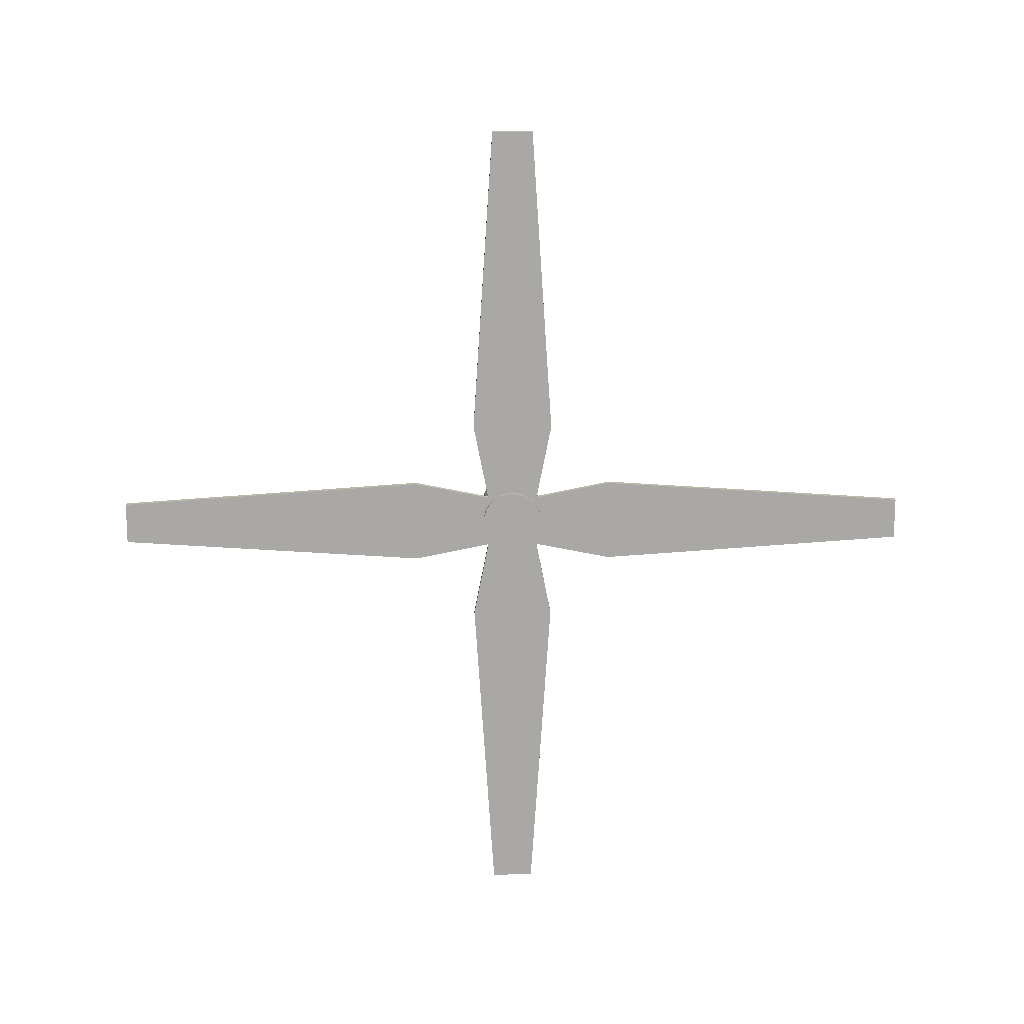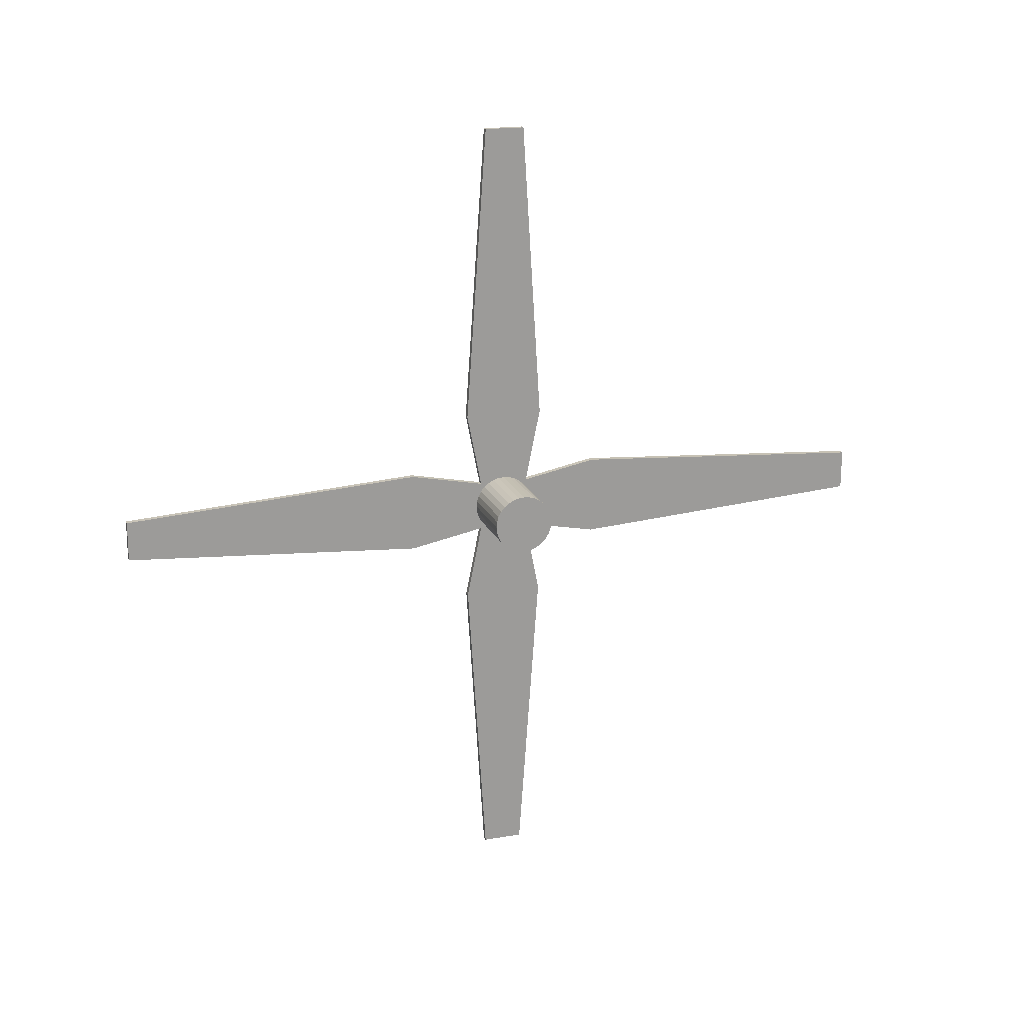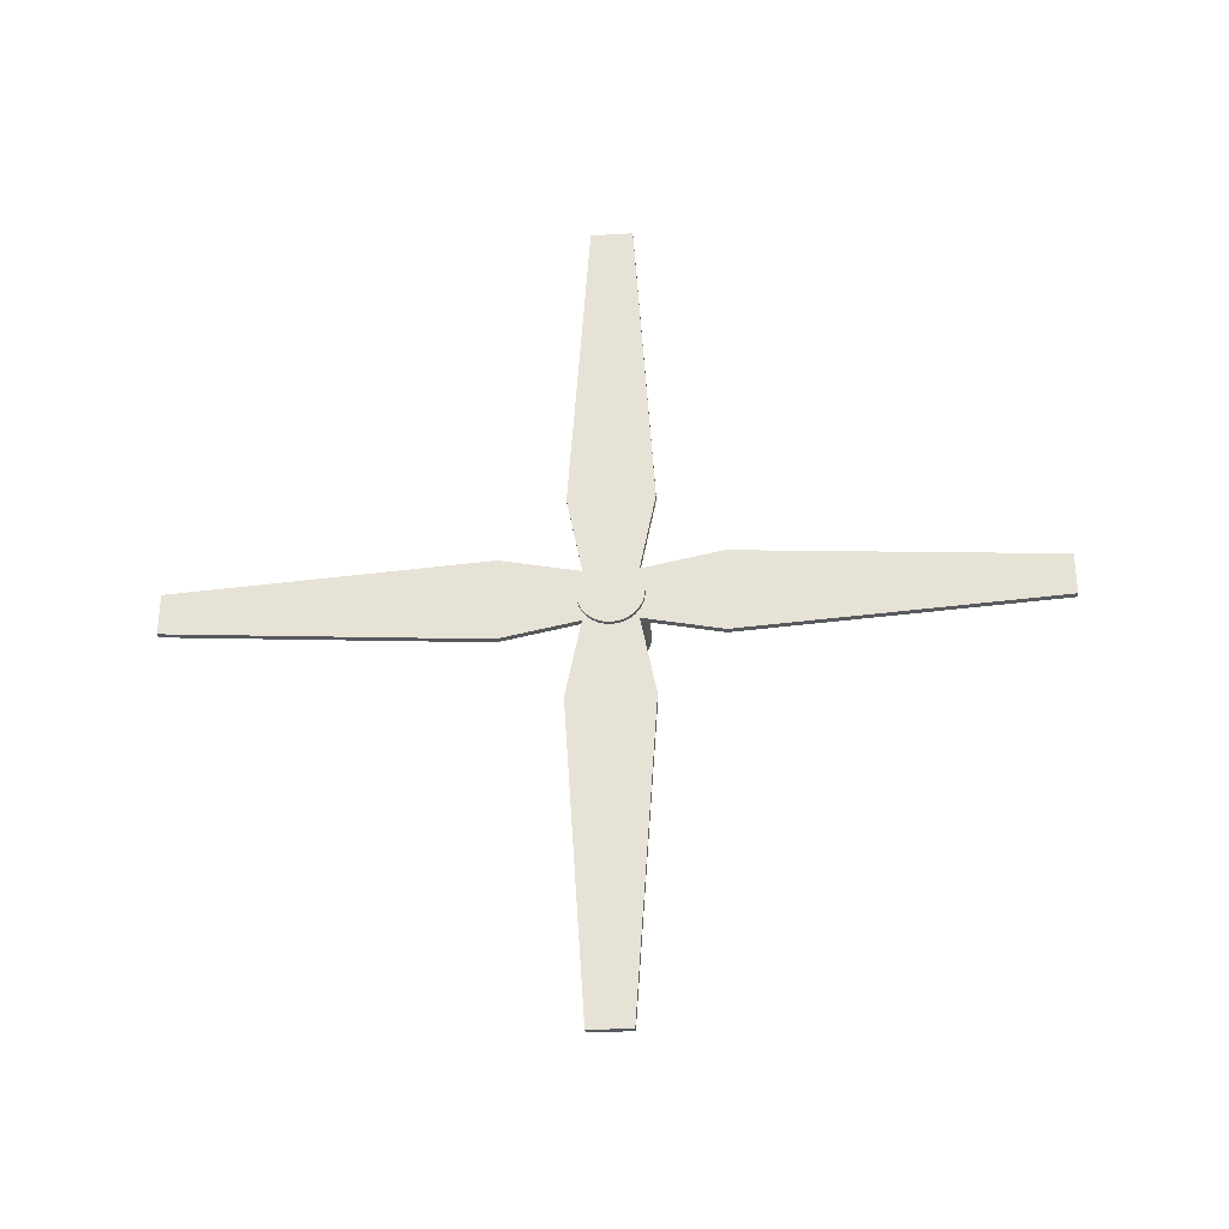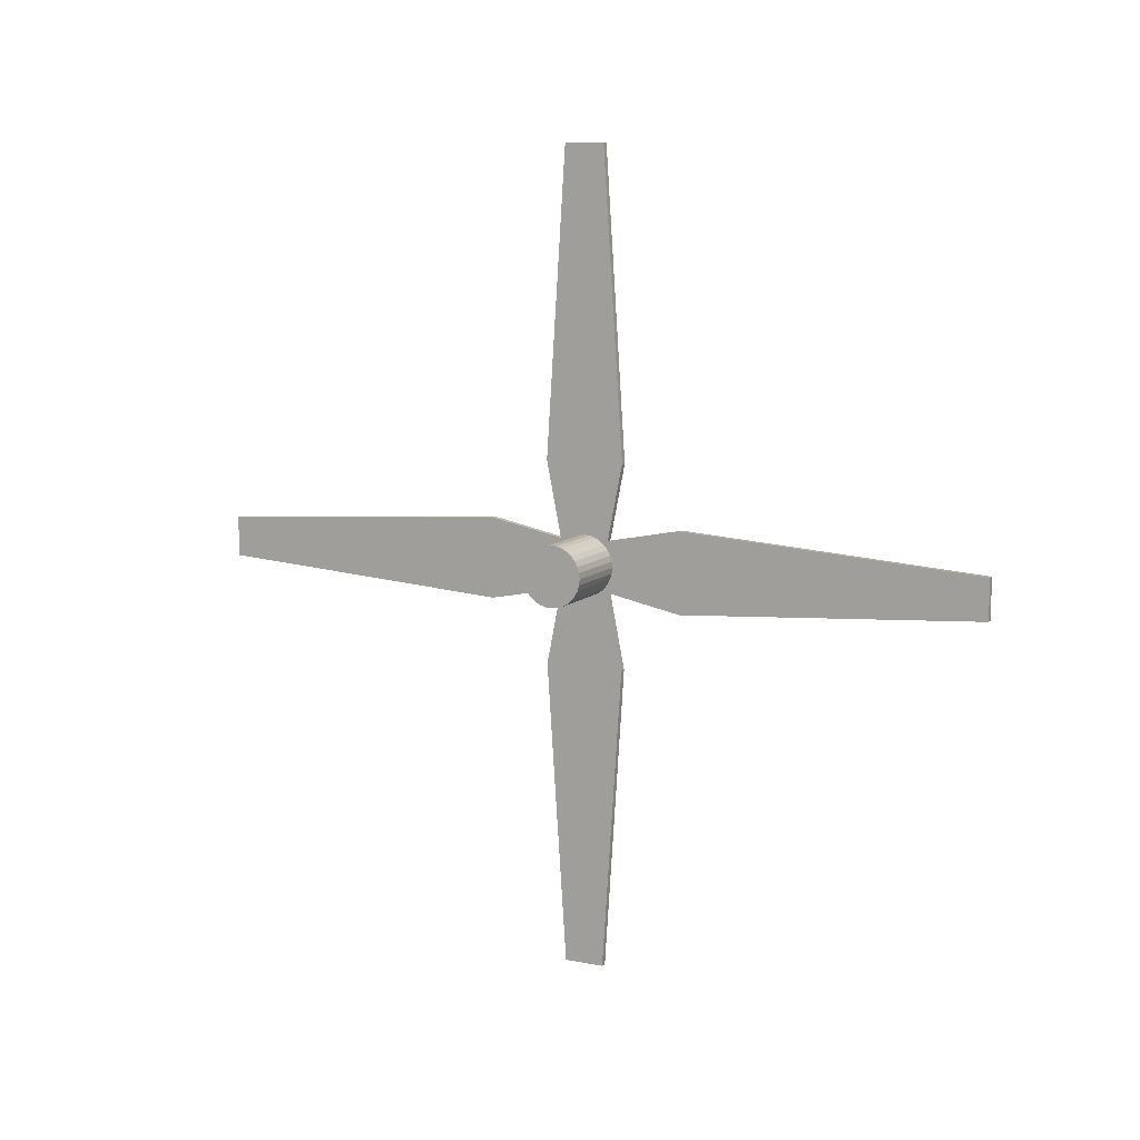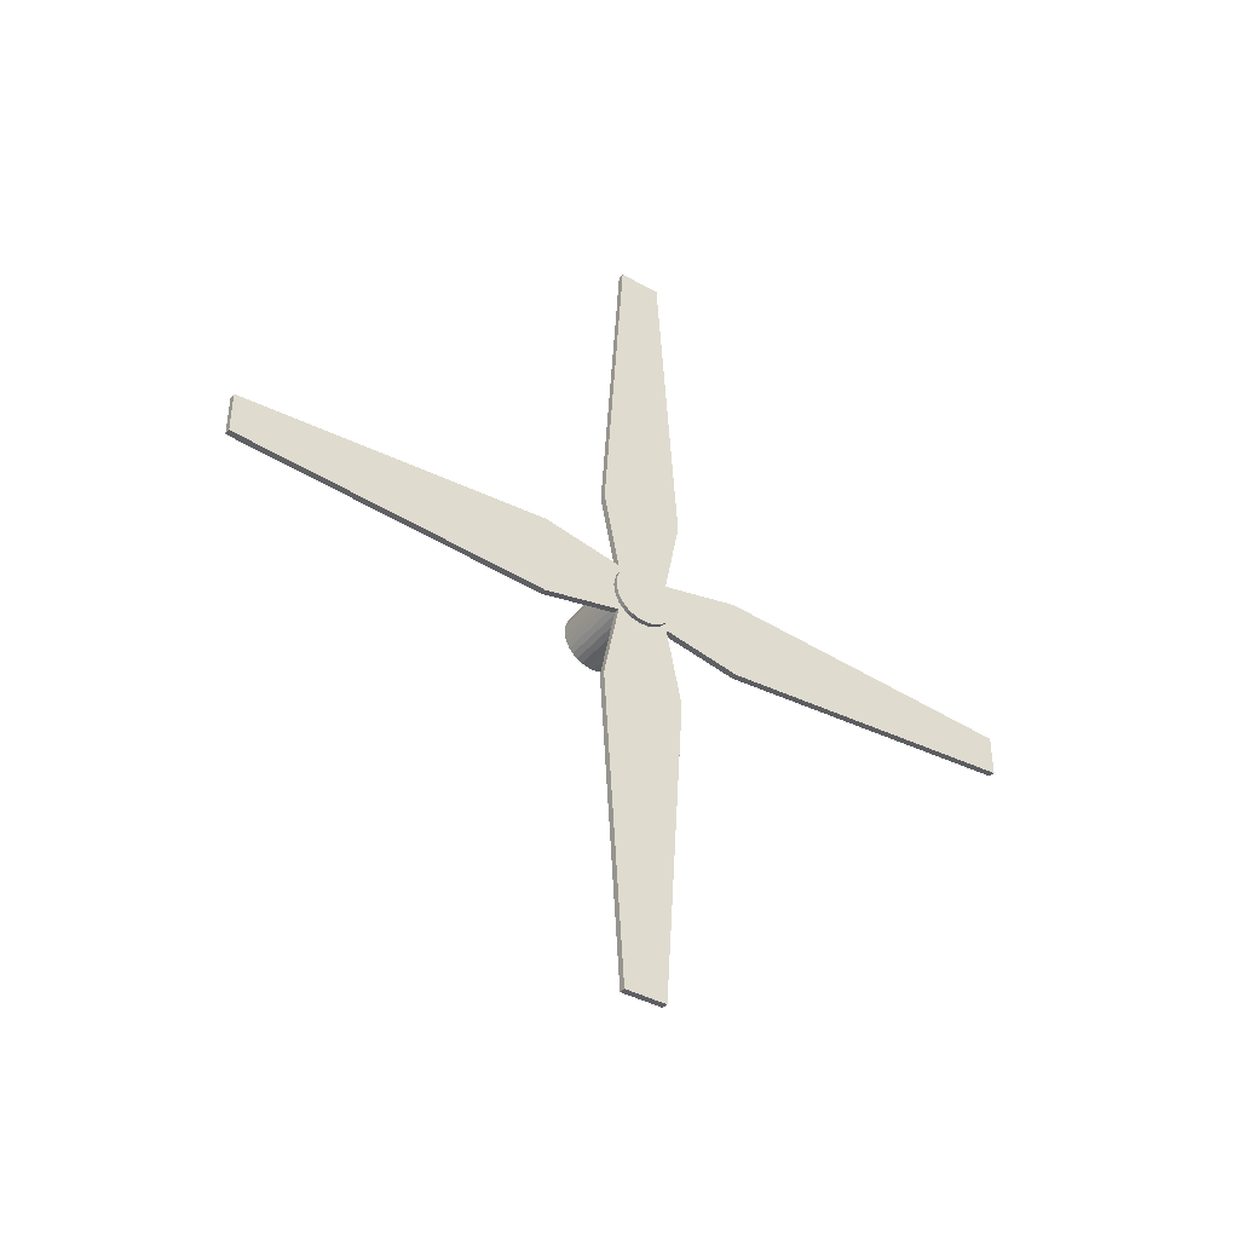
<metadata>
{"format":"obj","ext":"obj","renderer":"f3d","projection":"perspective","resolution":1024,"background":"white","views":[{"elev":15.1,"azim":-90.7,"up":"+Y"},{"elev":18.5,"azim":71.9,"up":"+Z"},{"elev":-29.9,"azim":-85.0,"up":"+Z"},{"elev":9.9,"azim":117.5,"up":"+Y"},{"elev":-39.9,"azim":-124.0,"up":"+Y"}]}
</metadata>
<code>
o Object.1
v -50.63 -2.742 36.59
v -43.32 -2.754 36.48
v -50.62 -2.689 37.12
v -43.31 -2.701 37.02
v -50.62 -2.533 37.63
v -43.3 -2.545 37.53
v -50.61 -2.28 38.11
v -43.29 -2.291 38.01
v -50.6 -1.939 38.52
v -43.29 -1.95 38.42
v -50.6 -1.523 38.87
v -43.28 -1.534 38.77
v -50.59 -1.049 39.12
v -43.28 -1.06 39.02
v -50.59 -0.5342 39.28
v -43.27 -0.5456 39.17
v -50.59 0.001011 39.33
v -43.27 -0.01043 39.23
v -50.59 0.5362 39.28
v -43.27 0.5247 39.17
v -50.59 1.051 39.12
v -43.27 1.039 39.02
v -50.59 1.525 38.87
v -43.28 1.514 38.77
v -50.6 1.941 38.52
v -43.28 1.929 38.42
v -50.6 2.282 38.11
v -43.29 2.27 38.01
v -50.61 2.535 37.63
v -43.29 2.524 37.53
v -50.61 2.691 37.12
v -43.3 2.68 37.02
v -50.62 2.744 36.59
v -43.31 2.733 36.48
v -50.63 2.691 36.05
v -43.31 2.68 35.95
v -50.64 2.535 35.54
v -43.32 2.524 35.43
v -50.64 2.282 35.06
v -43.33 2.27 34.96
v -50.65 1.941 34.65
v -43.33 1.929 34.54
v -50.65 1.525 34.3
v -43.34 1.514 34.2
v -50.66 1.051 34.05
v -43.34 1.039 33.95
v -50.66 0.5362 33.89
v -43.35 0.5247 33.79
v -50.66 0.001011 33.84
v -43.35 -0.01043 33.74
v -50.66 -0.5342 33.89
v -43.35 -0.5456 33.79
v -50.66 -1.049 34.05
v -43.35 -1.06 33.95
v -50.66 -1.523 34.3
v -43.34 -1.534 34.2
v -50.66 -1.939 34.65
v -43.34 -1.95 34.55
v -50.65 -2.28 35.06
v -43.34 -2.291 34.96
v -50.64 -2.533 35.54
v -43.33 -2.545 35.43
v -50.64 -2.689 36.05
v -43.32 -2.701 35.95
v -50.63 0.001011 36.59
v -43.31 -0.01043 36.48
f 1 2 3
f 1 3 65
f 63 1 65
f 61 63 65
f 59 61 65
f 57 59 65
f 55 57 65
f 53 55 65
f 51 53 65
f 49 51 65
f 47 49 65
f 45 47 65
f 43 45 65
f 41 43 65
f 39 41 65
f 37 39 65
f 35 37 65
f 33 35 65
f 31 33 65
f 29 31 65
f 27 29 65
f 25 27 65
f 23 25 65
f 21 23 65
f 19 21 65
f 17 19 65
f 15 17 65
f 13 15 65
f 11 13 65
f 9 11 65
f 7 9 65
f 5 7 65
f 5 6 7
f 6 8 7
f 8 6 66
f 10 8 66
f 12 10 66
f 14 12 66
f 16 14 66
f 18 16 66
f 20 18 66
f 22 20 66
f 24 22 66
f 26 24 66
f 28 26 66
f 30 28 66
f 32 30 66
f 34 32 66
f 36 34 66
f 38 36 66
f 40 38 66
f 42 40 66
f 44 42 66
f 46 44 66
f 48 46 66
f 50 48 66
f 52 50 66
f 54 52 66
f 56 54 66
f 58 56 66
f 60 58 66
f 62 60 66
f 64 62 66
f 2 64 66
f 4 2 66
f 62 64 63
f 60 62 61
f 58 60 59
f 56 58 57
f 54 56 55
f 52 54 53
f 50 52 51
f 48 50 49
f 46 48 47
f 44 46 45
f 42 44 43
f 40 42 41
f 38 40 39
f 36 38 37
f 34 36 35
f 32 34 33
f 30 32 31
f 28 30 29
f 26 28 27
f 24 26 25
f 22 24 23
f 20 22 21
f 18 20 19
f 16 18 17
f 14 16 15
f 12 14 13
f 10 12 11
f 8 10 9
f 6 4 66
f 4 6 5
f 3 4 5
f 7 8 9
f 9 10 11
f 11 12 13
f 13 14 15
f 15 16 17
f 17 18 19
f 19 20 21
f 21 22 23
f 23 24 25
f 25 26 27
f 27 28 29
f 29 30 31
f 31 32 33
f 33 34 35
f 35 36 37
f 37 38 39
f 39 40 41
f 41 42 43
f 43 44 45
f 45 46 47
f 47 48 49
f 49 50 51
f 51 52 53
f 53 54 55
f 55 56 57
f 57 58 59
f 59 60 61
f 61 62 63
f 63 64 1
f 3 5 65
f 2 4 3
f 64 2 1
o Object.2
v -49.71 -1.829 36.57
v -49.84 -3.658 27.43
v -50.22 -1.829 8e-05
v -49.21 -1.829 73.15
v -49.59 -3.658 45.72
v -49.58 3.657 45.72
v -49.21 1.828 73.15
v -50.21 1.828 0
v -49.83 3.657 27.43
v -49.71 1.828 36.57
v -50.77 -1.828 0.007626
v -50.39 -3.657 27.44
v -50.26 -1.828 36.58
v -50.14 -3.657 45.72
v -49.76 -1.828 73.15
v -49.75 1.829 73.15
v -50.13 3.658 45.72
v -50.26 1.829 36.58
v -50.38 3.658 27.44
v -50.76 1.829 0.007549
f 67 68 69
f 67 69 74
f 67 74 76
f 76 72 67
f 72 70 67
f 70 71 67
f 67 71 79
f 67 79 78
f 77 78 79
f 86 77 79
f 84 86 79
f 79 83 84
f 76 84 83
f 76 75 84
f 75 85 84
f 75 74 85
f 74 86 85
f 79 81 83
f 81 82 83
f 72 83 82
f 73 72 82
f 73 82 81
f 70 73 81
f 70 81 80
f 79 80 81
f 84 85 86
f 69 77 86
f 68 78 77
f 71 80 79
f 71 70 80
f 72 73 70
f 72 76 83
f 74 75 76
f 74 69 86
f 69 68 77
f 68 67 78
o Object.3
v -49.69 -0.00042 38.4
v -49.68 -9.144 40.23
v -49.74 -36.58 38.4
v -49.63 36.58 38.4
v -49.65 9.144 40.23
v -49.75 9.144 32.92
v -49.68 36.58 34.74
v -49.79 -36.58 34.74
v -49.78 -9.144 32.92
v -49.74 -0.00042 34.74
v -50.29 -36.58 38.41
v -50.22 -9.144 40.24
v -50.23 0.000439 38.41
v -50.2 9.144 40.24
v -50.18 36.58 38.41
v -50.23 36.58 34.75
v -50.3 9.144 32.92
v -50.29 0.000439 34.75
v -50.32 -9.144 32.92
v -50.34 -36.58 34.75
f 87 88 89
f 87 89 94
f 87 94 96
f 96 92 87
f 92 90 87
f 90 91 87
f 87 91 99
f 87 99 98
f 97 98 99
f 106 97 99
f 104 106 99
f 99 103 104
f 96 104 103
f 96 95 104
f 95 105 104
f 95 94 105
f 94 106 105
f 99 101 103
f 101 102 103
f 92 103 102
f 93 92 102
f 93 102 101
f 90 93 101
f 90 101 100
f 99 100 101
f 104 105 106
f 89 97 106
f 88 98 97
f 91 100 99
f 91 90 100
f 92 93 90
f 92 96 103
f 94 95 96
f 94 89 106
f 89 88 97
f 88 87 98

</code>
